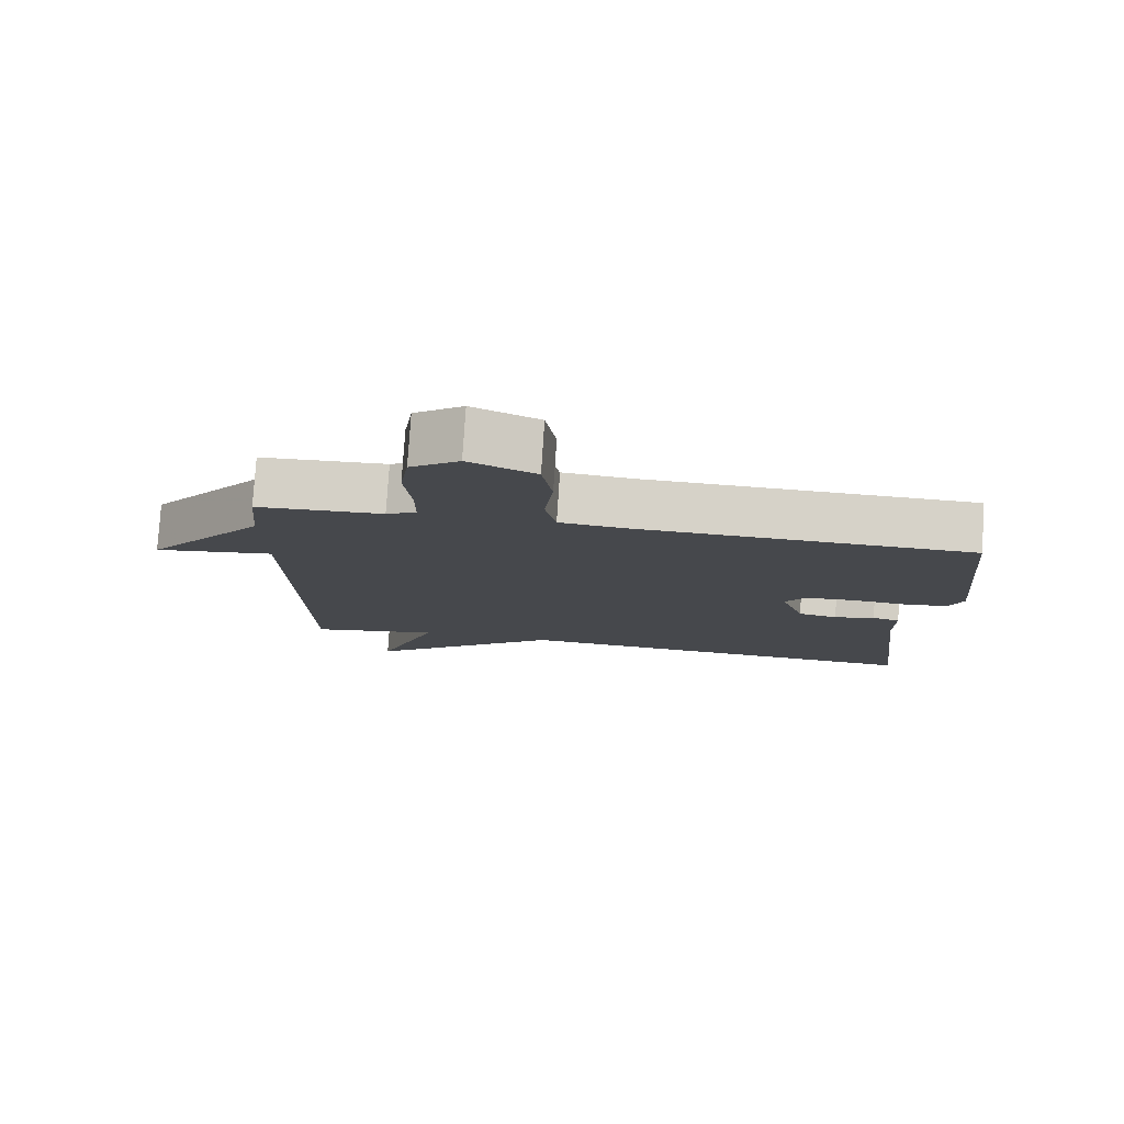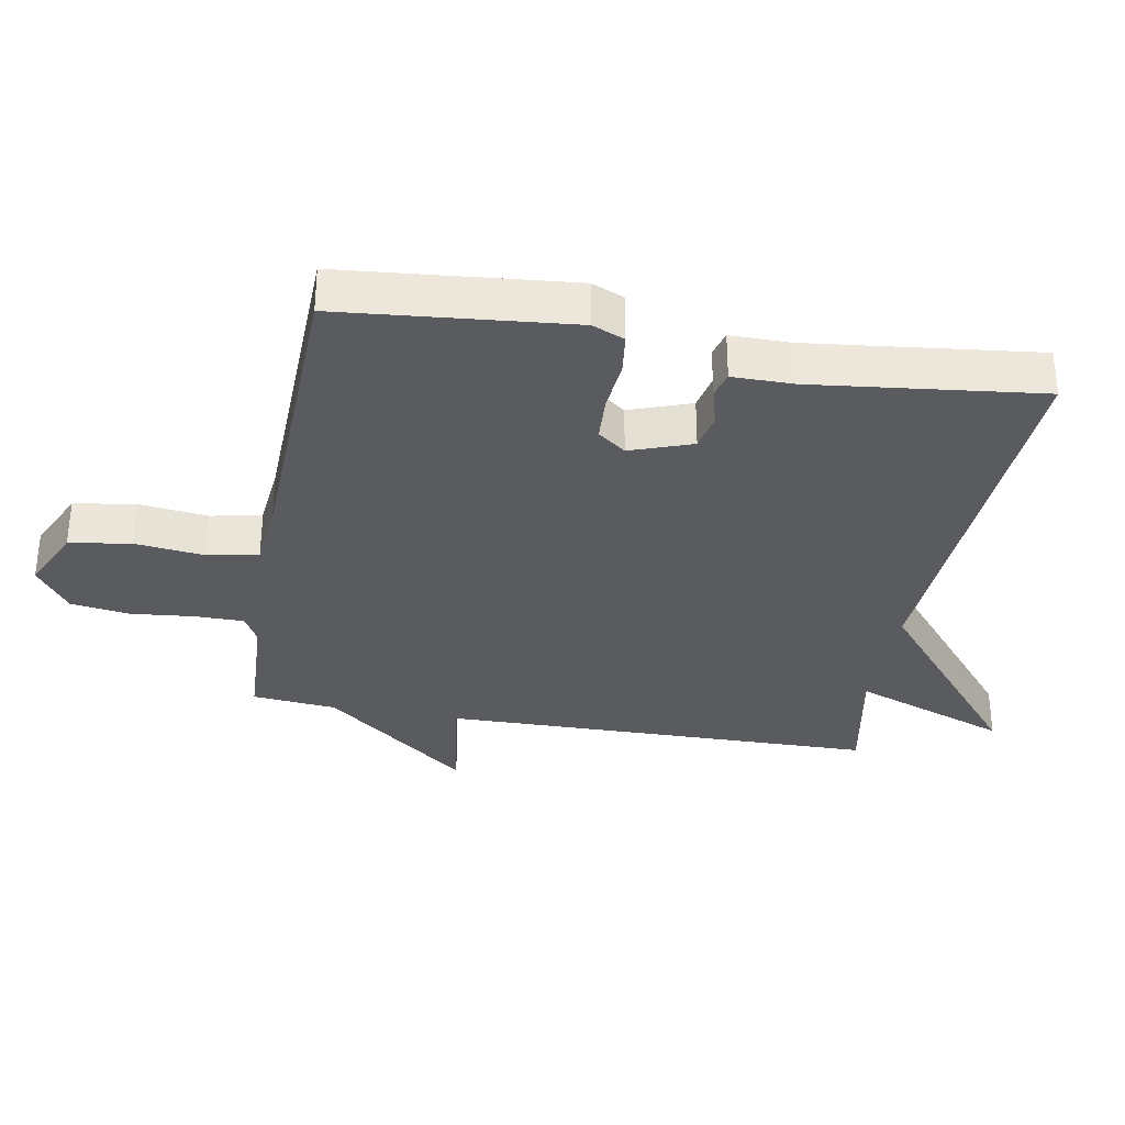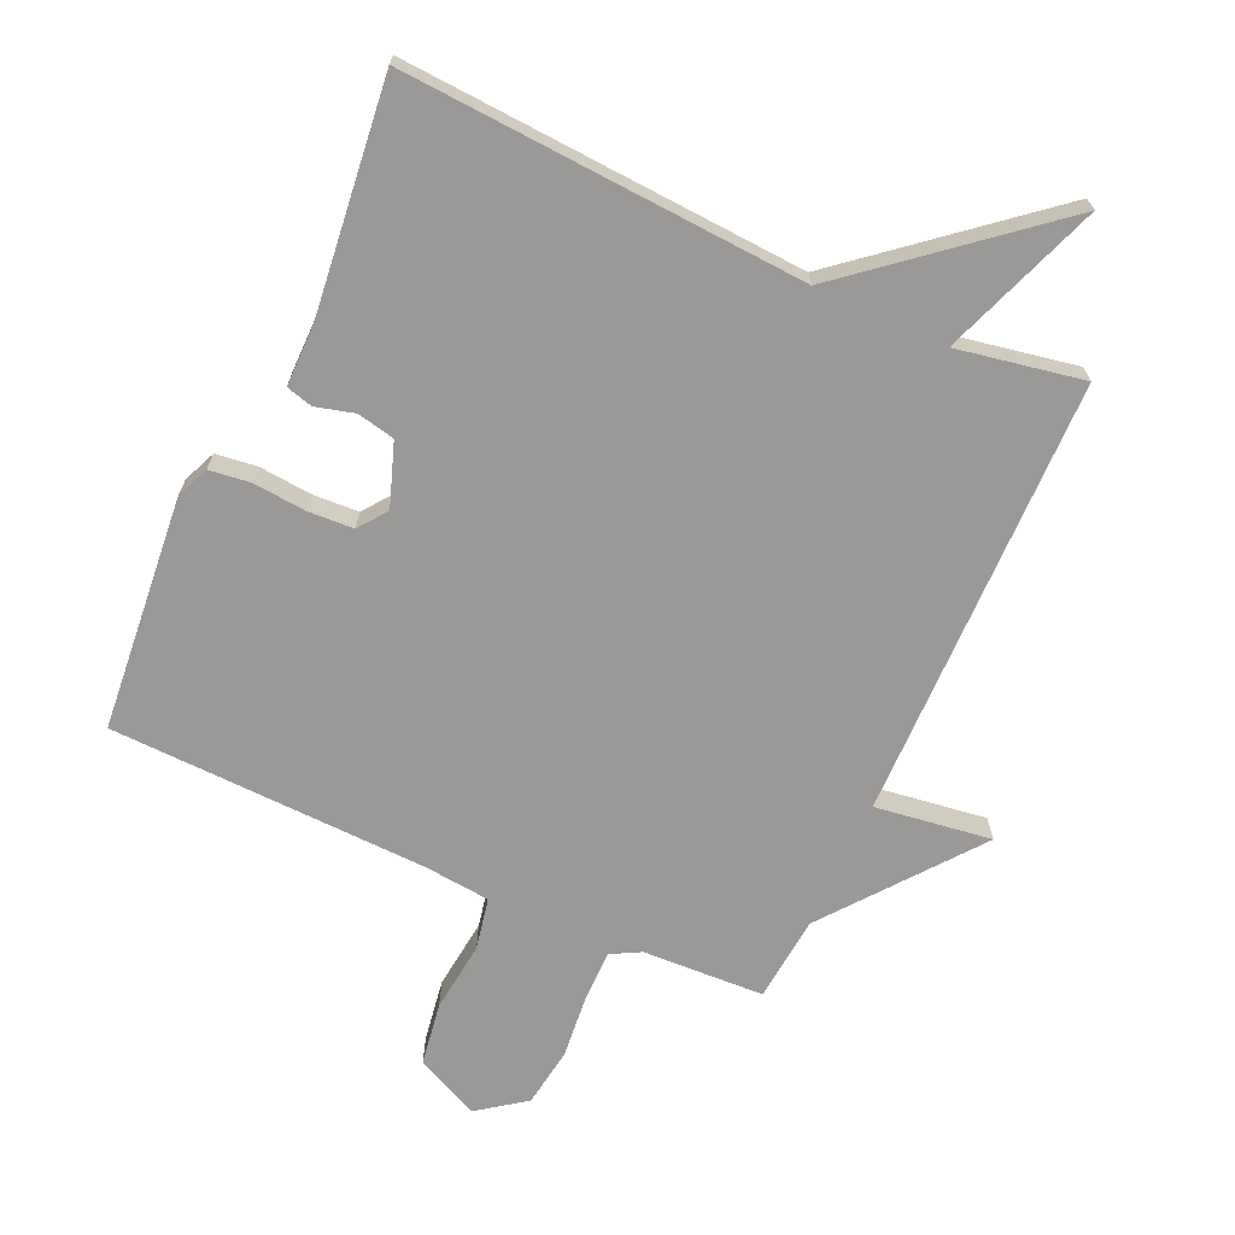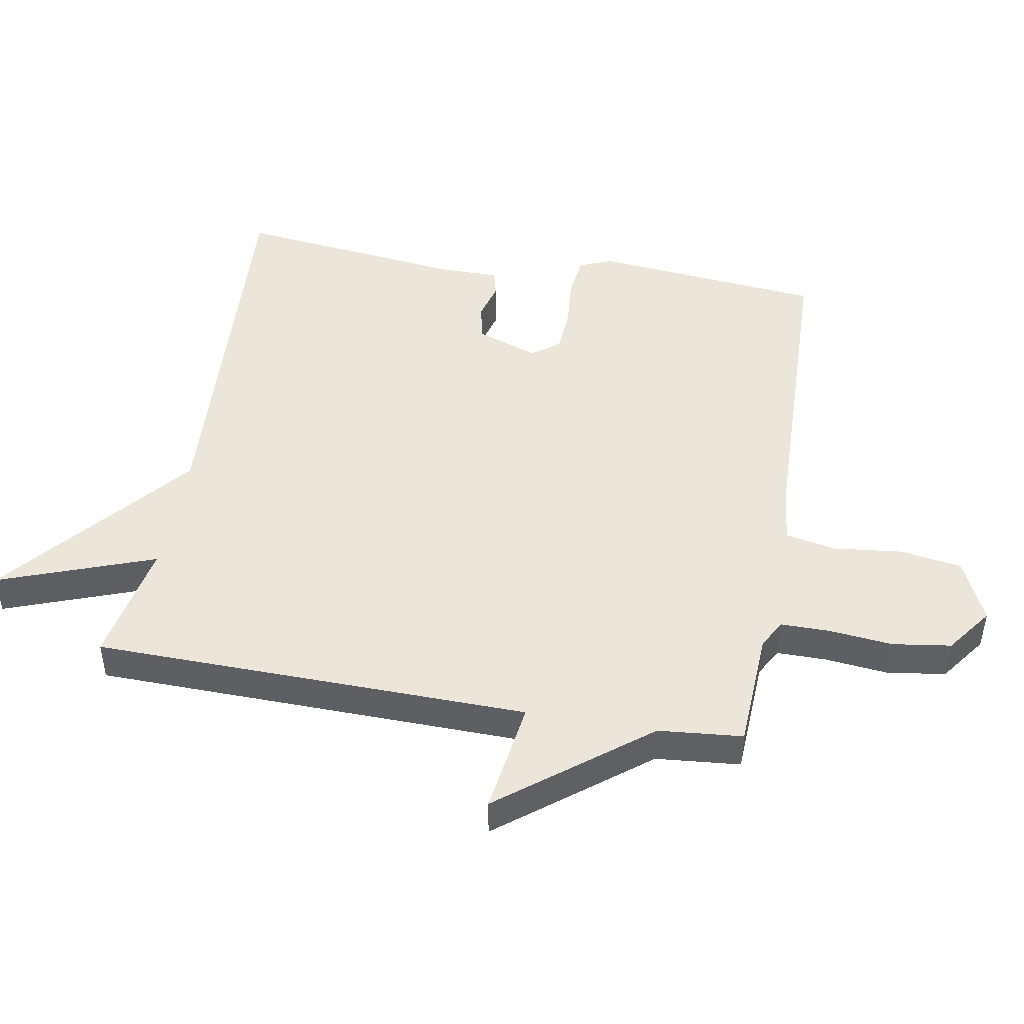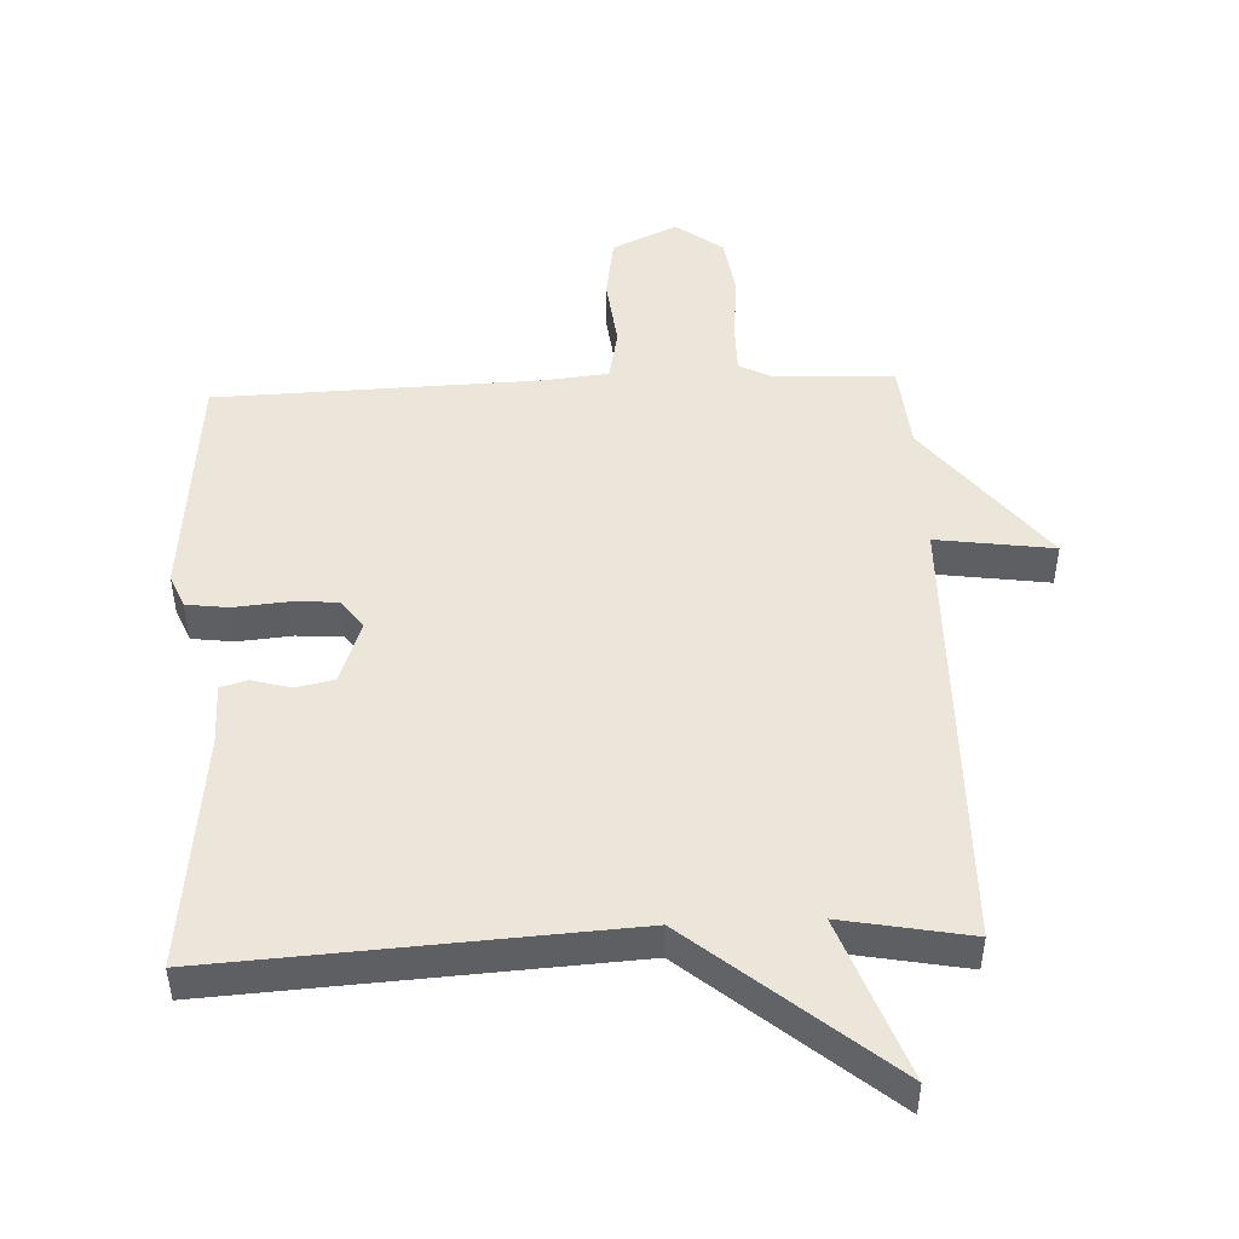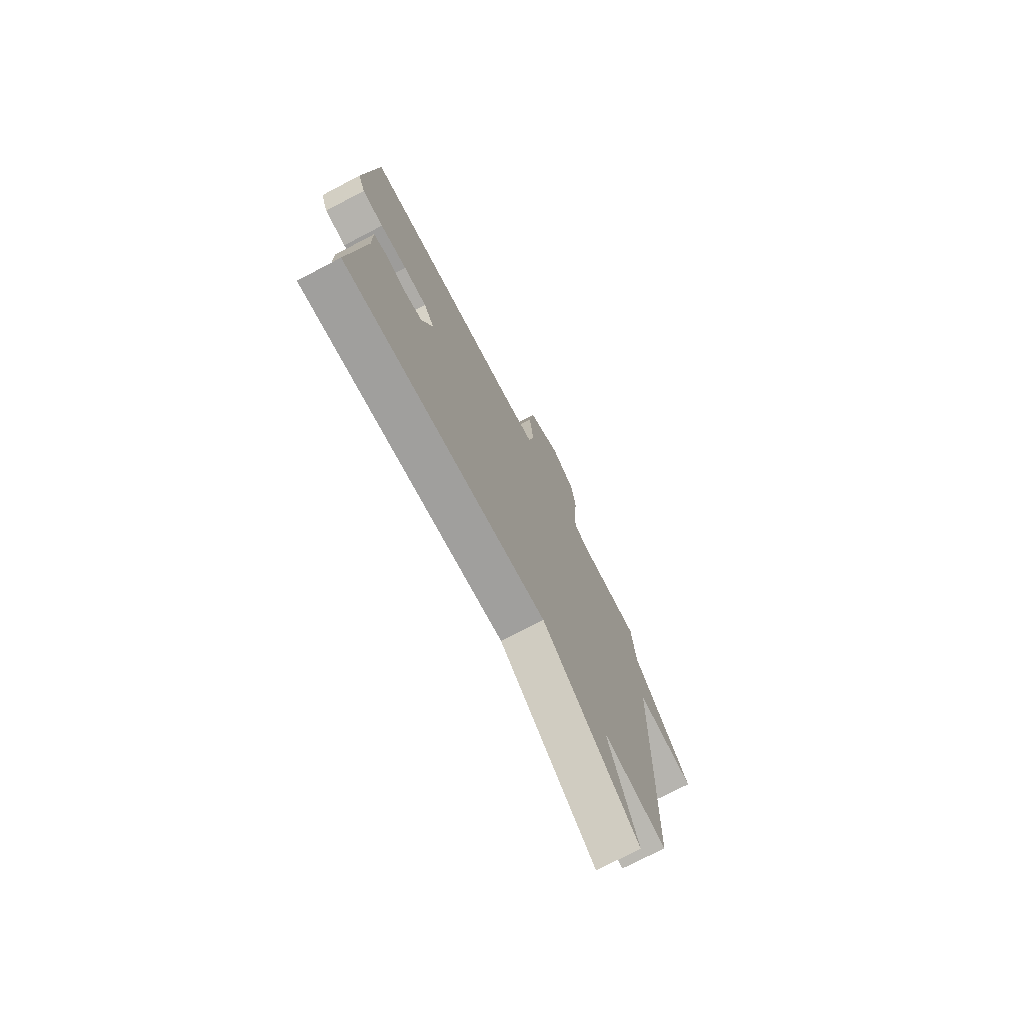
<metadata>
{"format":"obj","ext":"obj","renderer":"f3d","projection":"perspective","resolution":1024,"background":"white","views":[{"elev":78.8,"azim":3.7,"up":"+Z"},{"elev":-33.2,"azim":79.8,"up":"+Y"},{"elev":-68.9,"azim":155.5,"up":"+Y"},{"elev":47.1,"azim":-80.0,"up":"+Y"},{"elev":48.2,"azim":177.4,"up":"+Y"},{"elev":-74.2,"azim":117.6,"up":"+Z"}]}
</metadata>
<code>
v 0.5 0.07 -0.5
v -0.109 0.07 -0.464
v -0.397 0.07 -0.704
v -0.309 0.07 -0.464
v -0.5 0.07 -0.5
v -0.512 0.07 0.17
v -0.688 0.07 0.145
v -0.512 0.07 0.37
v -0.5 0.07 0.5
v -0.316 0.07 0.509
v -0.272 0.07 0.533
v -0.272 0.07 0.609
v -0.282 0.07 0.707
v -0.269 0.07 0.797
v -0.198 0.07 0.849
v -0.101 0.07 0.804
v -0.086 0.07 0.709
v -0.098 0.07 0.602
v -0.082 0.07 0.524
v 0.018 0.07 0.514
v 0.5 0.07 0.5
v 0.534 0.07 0.145
v 0.513 0.07 0.095
v 0.45 0.07 0.087
v 0.37 0.07 0.094
v 0.301 0.07 0.09
v 0.269 0.07 0.047
v 0.303 0.07 -0.048
v 0.36 0.07 -0.06
v 0.419 0.07 -0.044
v 0.459 0.07 -0.055
v 0.459 0.07 -0.148
v 0.5 0 -0.5
v -0.109 0 -0.464
v -0.397 0 -0.704
v -0.309 0 -0.464
v -0.5 0 -0.5
v -0.512 0 0.17
v -0.688 0 0.145
v -0.512 0 0.37
v -0.5 0 0.5
v -0.316 0 0.509
v -0.272 0 0.533
v -0.272 0 0.609
v -0.282 0 0.707
v -0.269 0 0.797
v -0.198 0 0.849
v -0.101 0 0.804
v -0.086 0 0.709
v -0.098 0 0.602
v -0.082 0 0.524
v 0.018 0 0.514
v 0.5 0 0.5
v 0.534 0 0.145
v 0.513 0 0.095
v 0.45 0 0.087
v 0.37 0 0.094
v 0.301 0 0.09
v 0.269 0 0.047
v 0.303 0 -0.048
v 0.36 0 -0.06
v 0.419 0 -0.044
v 0.459 0 -0.055
v 0.459 0 -0.148
f 29 30 31 32
f 32 1 2
f 29 32 2
f 28 29 2
f 2 3 4
f 28 2 4
f 27 28 4
f 4 5 6
f 27 4 6
f 26 27 6
f 25 26 6
f 23 24 25
f 22 23 25
f 21 22 25
f 20 21 25
f 19 20 25 6
f 6 7 8
f 19 6 8
f 18 19 8
f 16 17 18
f 15 16 18
f 14 15 18
f 13 14 18
f 12 13 18
f 11 12 18
f 10 11 18 8
f 8 9 10
f 64 63 62 61
f 34 33 64
f 34 64 61
f 34 61 60
f 36 35 34
f 36 34 60
f 36 60 59
f 38 37 36
f 38 36 59
f 38 59 58
f 38 58 57
f 57 56 55
f 57 55 54
f 57 54 53
f 57 53 52
f 38 57 52 51
f 40 39 38
f 40 38 51
f 40 51 50
f 50 49 48
f 50 48 47
f 50 47 46
f 50 46 45
f 50 45 44
f 50 44 43
f 40 50 43 42
f 42 41 40
f 1 33 34 2
f 2 34 35 3
f 3 35 36 4
f 4 36 37 5
f 5 37 38 6
f 6 38 39 7
f 7 39 40 8
f 8 40 41 9
f 9 41 42 10
f 10 42 43 11
f 11 43 44 12
f 12 44 45 13
f 13 45 46 14
f 14 46 47 15
f 15 47 48 16
f 16 48 49 17
f 17 49 50 18
f 18 50 51 19
f 19 51 52 20
f 20 52 53 21
f 21 53 54 22
f 22 54 55 23
f 23 55 56 24
f 24 56 57 25
f 25 57 58 26
f 26 58 59 27
f 27 59 60 28
f 28 60 61 29
f 29 61 62 30
f 30 62 63 31
f 31 63 64 32
f 32 64 33 1

</code>
